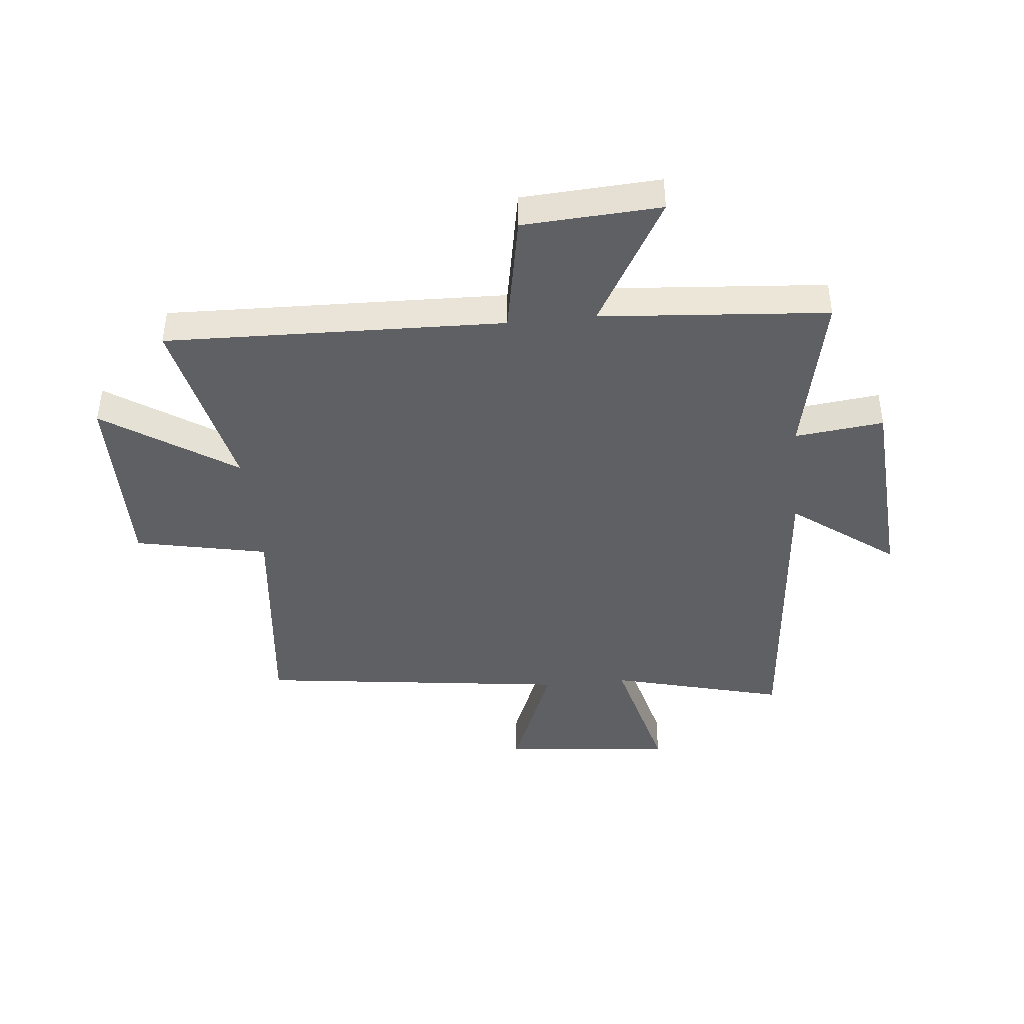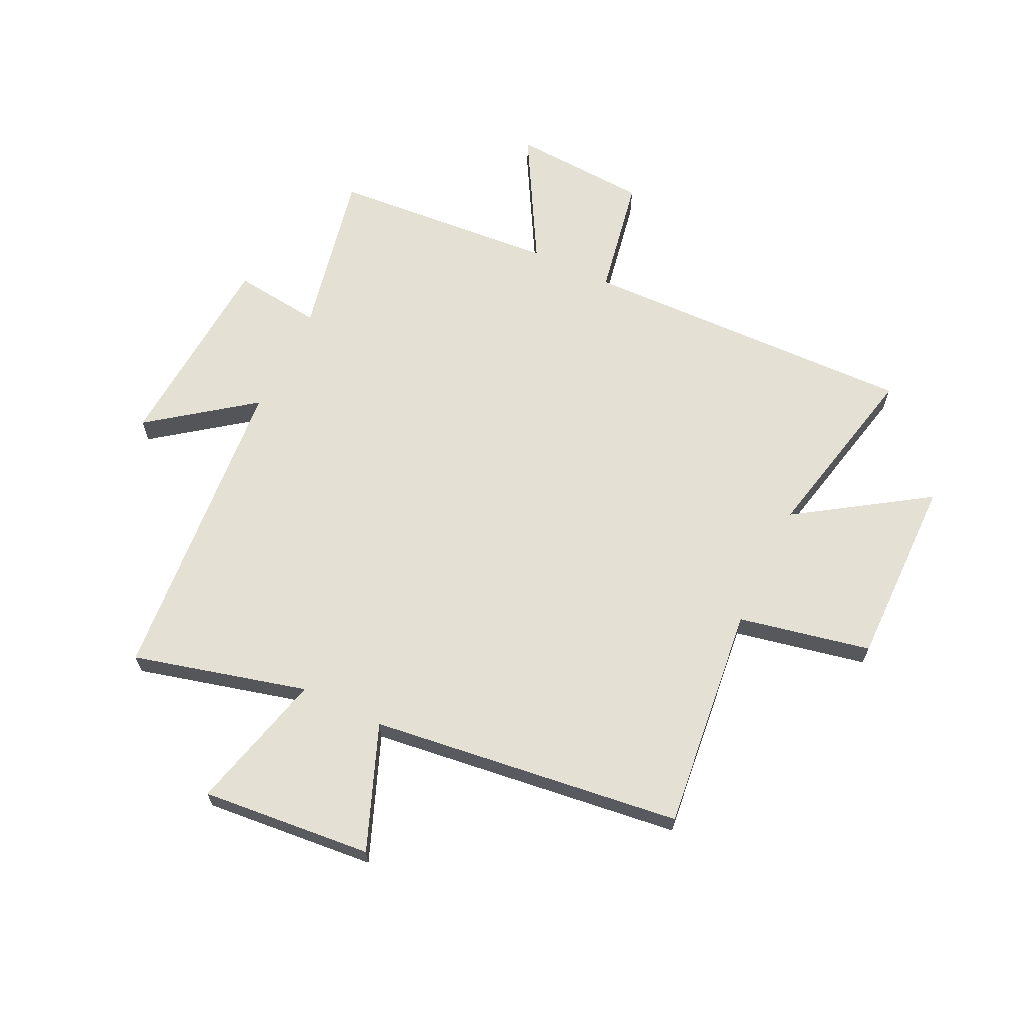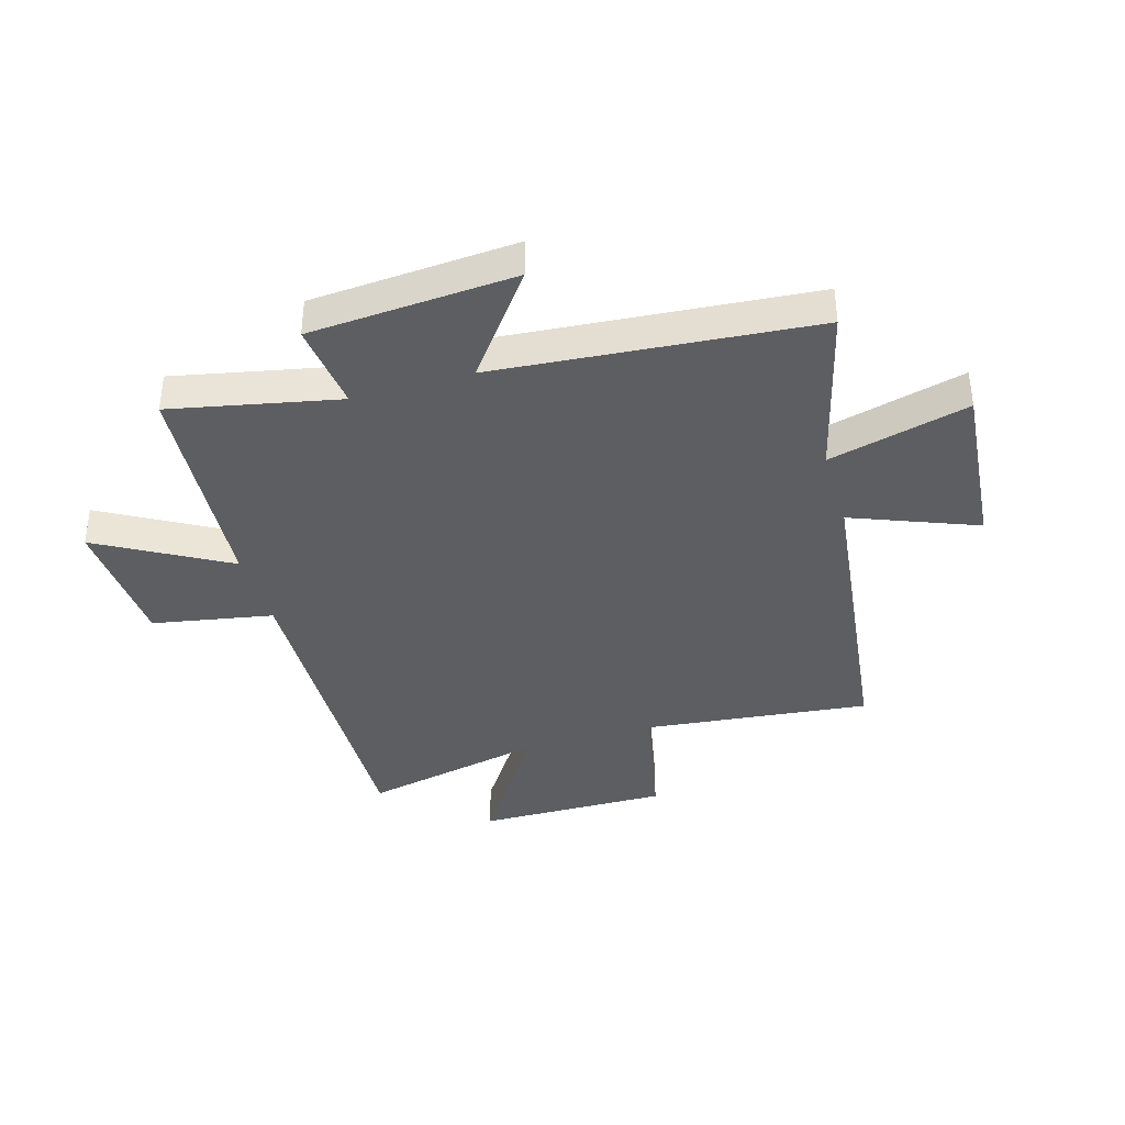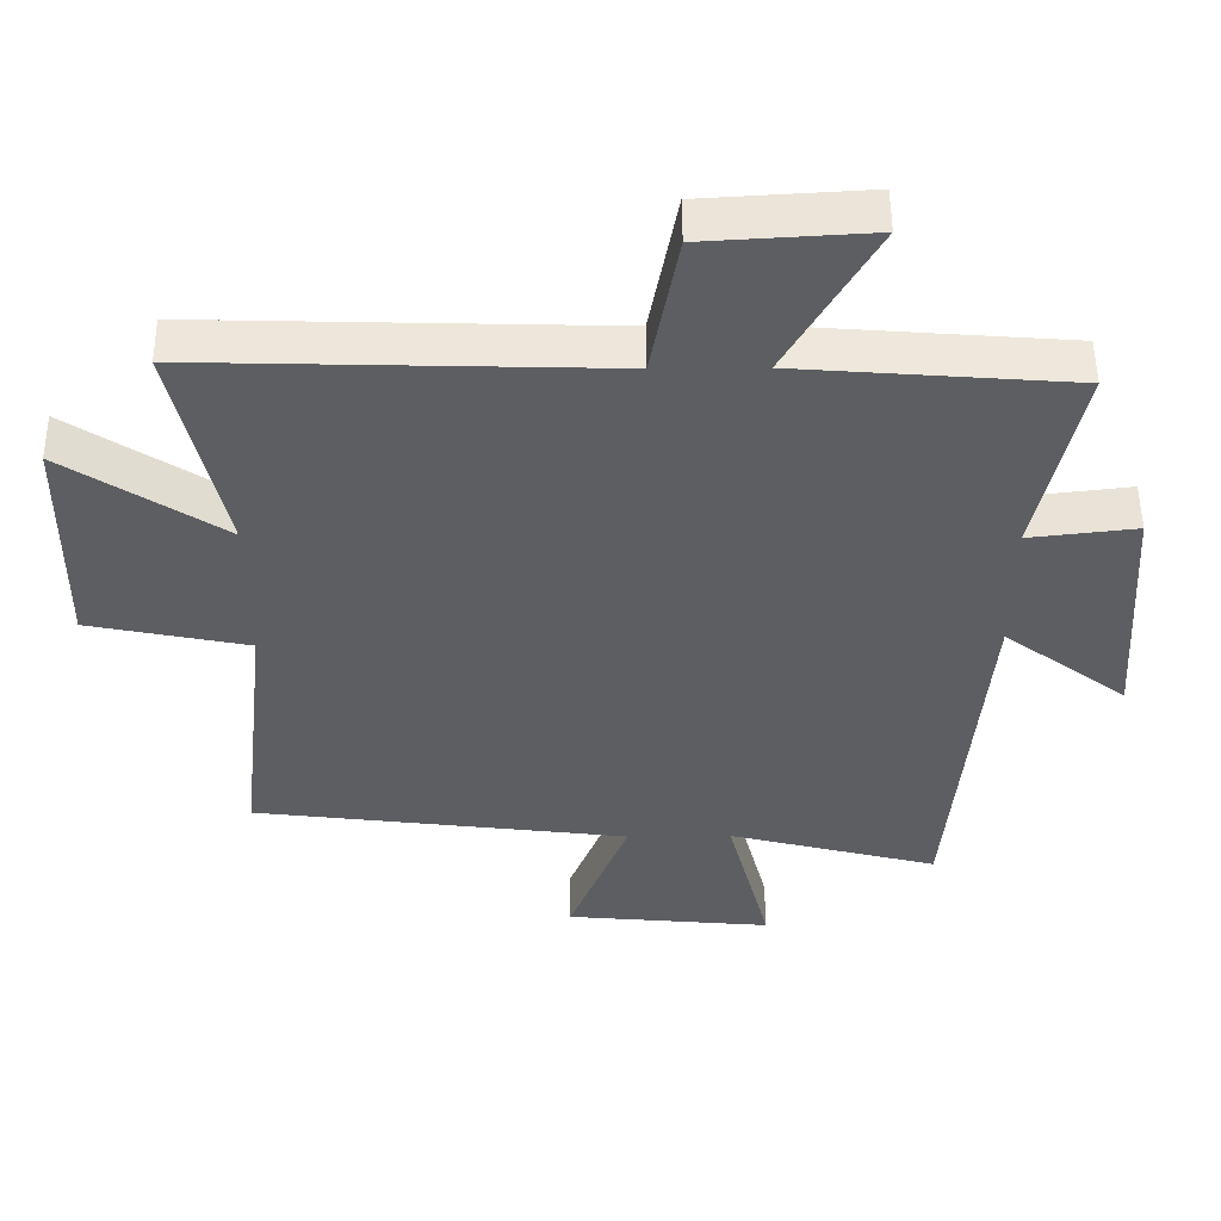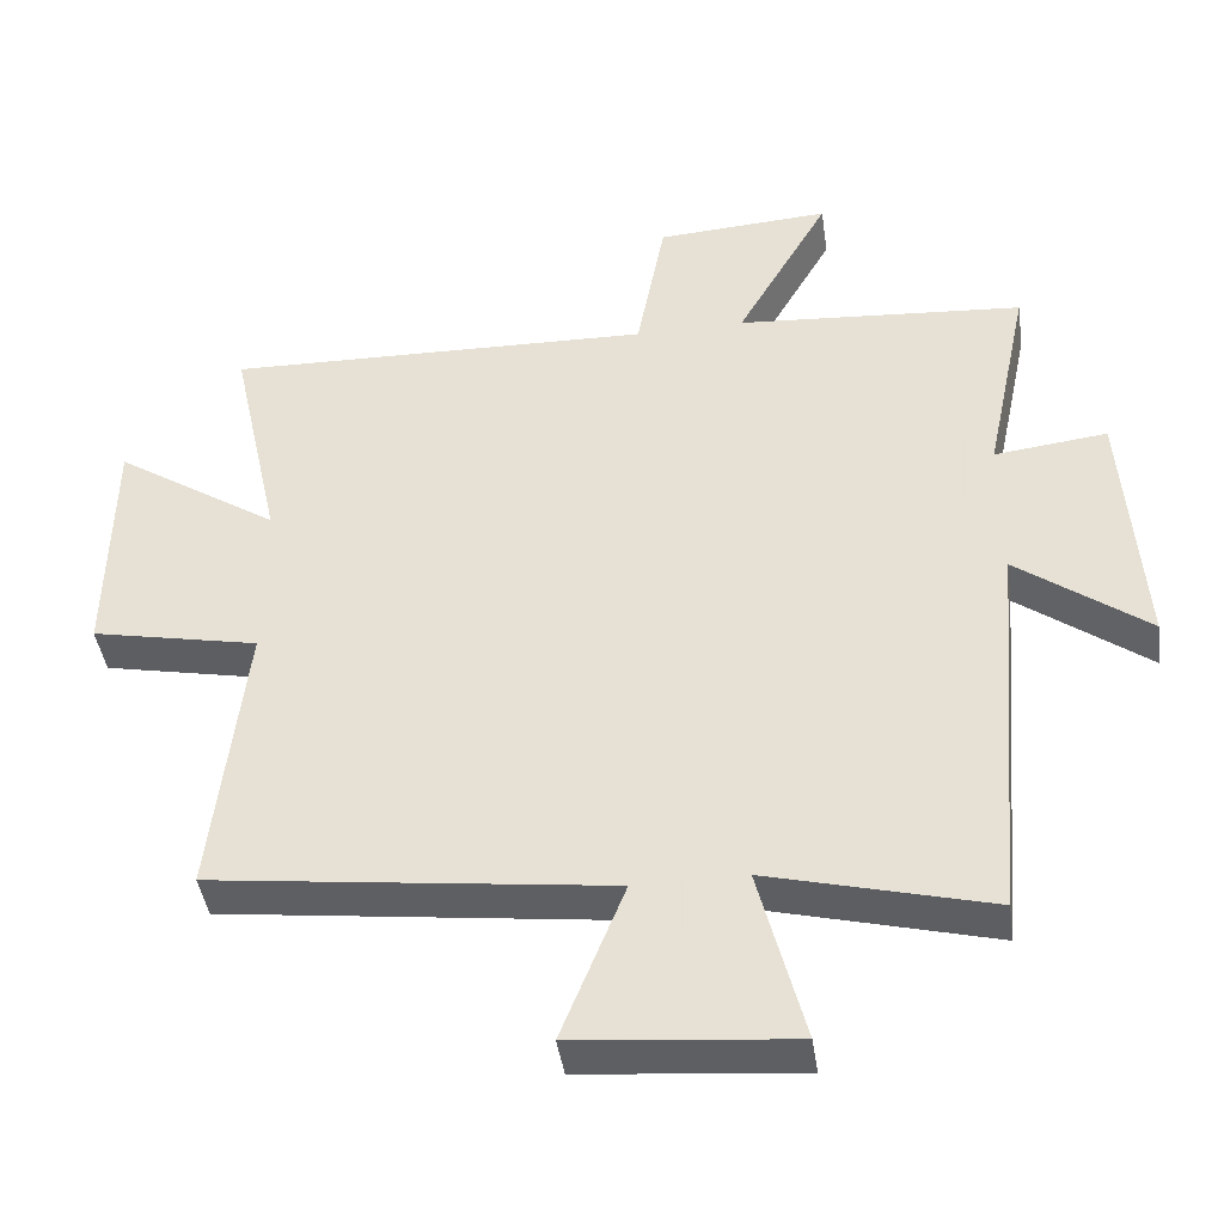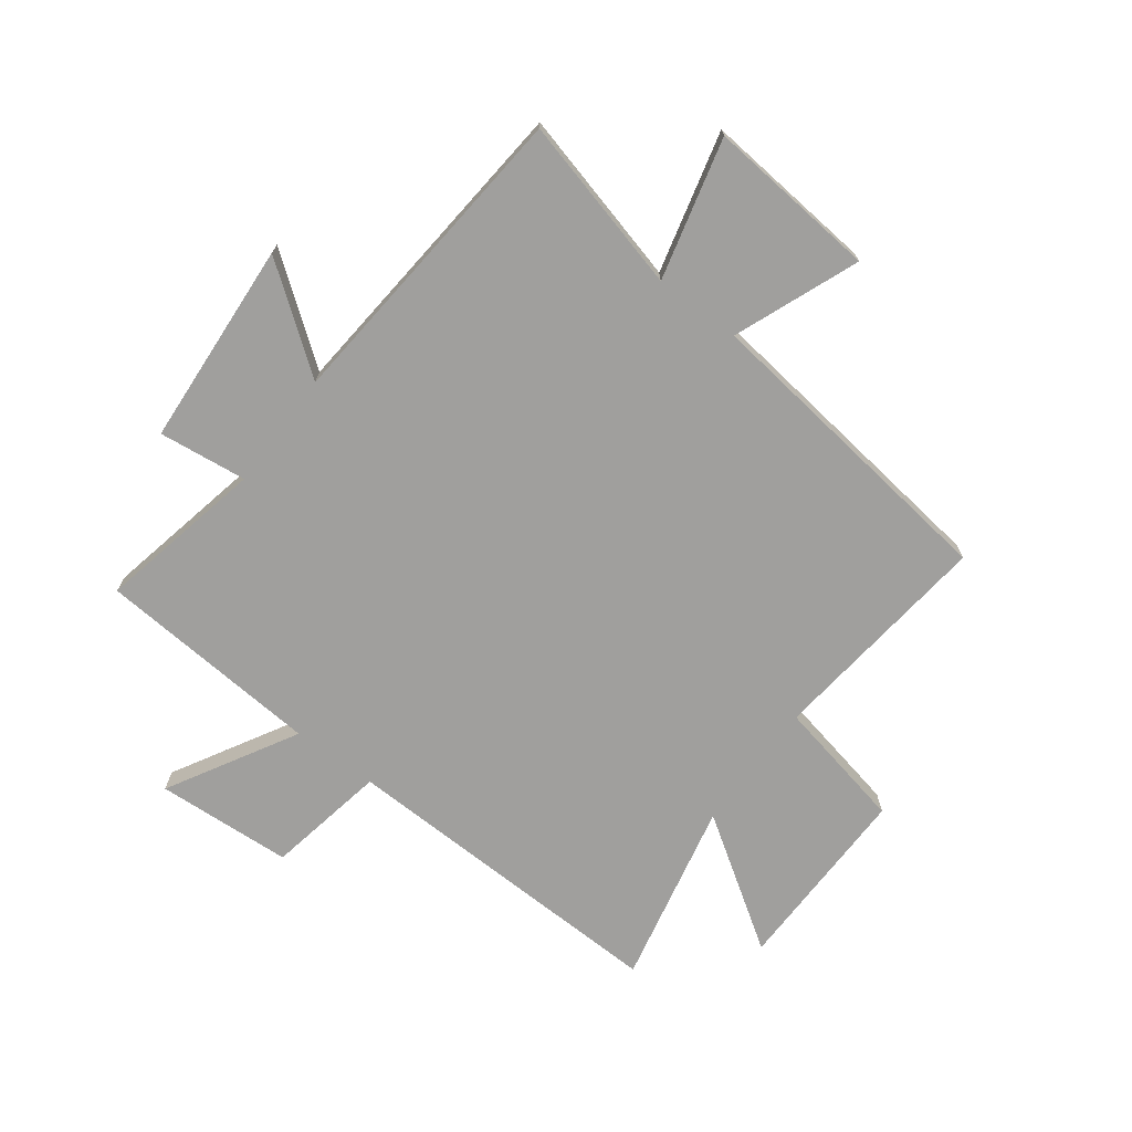
<metadata>
{"format":"obj","ext":"obj","renderer":"f3d","projection":"perspective","resolution":1024,"background":"white","views":[{"elev":-42.2,"azim":5.7,"up":"+Y"},{"elev":65.4,"azim":-154.2,"up":"+Y"},{"elev":-38.4,"azim":106.5,"up":"+Y"},{"elev":51.8,"azim":-0.5,"up":"+Z"},{"elev":-43.1,"azim":8.2,"up":"+Z"},{"elev":-71.4,"azim":143.2,"up":"+Y"}]}
</metadata>
<code>
v -0.57 0.07 0.517
v 0.017 0.07 0.5
v 0.056 0.07 0.71
v 0.294 0.07 0.724
v 0.167 0.07 0.5
v 0.561 0.07 0.469
v 0.5 0.07 0.178
v 0.654 0.07 0.196
v 0.678 0.07 -0.162
v 0.5 0.07 -0.028
v 0.452 0.07 -0.579
v 0.149 0.07 -0.5
v 0.211 0.07 -0.745
v -0.087 0.07 -0.717
v -0.001 0.07 -0.5
v -0.544 0.07 -0.431
v -0.5 0.07 -0.037
v -0.73 0.07 0.011
v -0.726 0.07 0.345
v -0.5 0.07 0.195
v -0.57 0 0.517
v 0.017 0 0.5
v 0.056 0 0.71
v 0.294 0 0.724
v 0.167 0 0.5
v 0.561 0 0.469
v 0.5 0 0.178
v 0.654 0 0.196
v 0.678 0 -0.162
v 0.5 0 -0.028
v 0.452 0 -0.579
v 0.149 0 -0.5
v 0.211 0 -0.745
v -0.087 0 -0.717
v -0.001 0 -0.5
v -0.544 0 -0.431
v -0.5 0 -0.037
v -0.73 0 0.011
v -0.726 0 0.345
v -0.5 0 0.195
f 17 18 19 20
f 15 16 17
f 15 17 20
f 12 13 14 15
f 12 15 20 1
f 10 11 12 1
f 7 8 9 10
f 5 6 7
f 5 7 10
f 2 3 4 5
f 2 5 10
f 1 2 10
f 40 39 38 37
f 37 36 35
f 40 37 35
f 35 34 33 32
f 21 40 35 32
f 21 32 31 30
f 30 29 28 27
f 27 26 25
f 30 27 25
f 25 24 23 22
f 30 25 22
f 30 22 21
f 1 21 22 2
f 2 22 23 3
f 3 23 24 4
f 4 24 25 5
f 5 25 26 6
f 6 26 27 7
f 7 27 28 8
f 8 28 29 9
f 9 29 30 10
f 10 30 31 11
f 11 31 32 12
f 12 32 33 13
f 13 33 34 14
f 14 34 35 15
f 15 35 36 16
f 16 36 37 17
f 17 37 38 18
f 18 38 39 19
f 19 39 40 20
f 20 40 21 1

</code>
